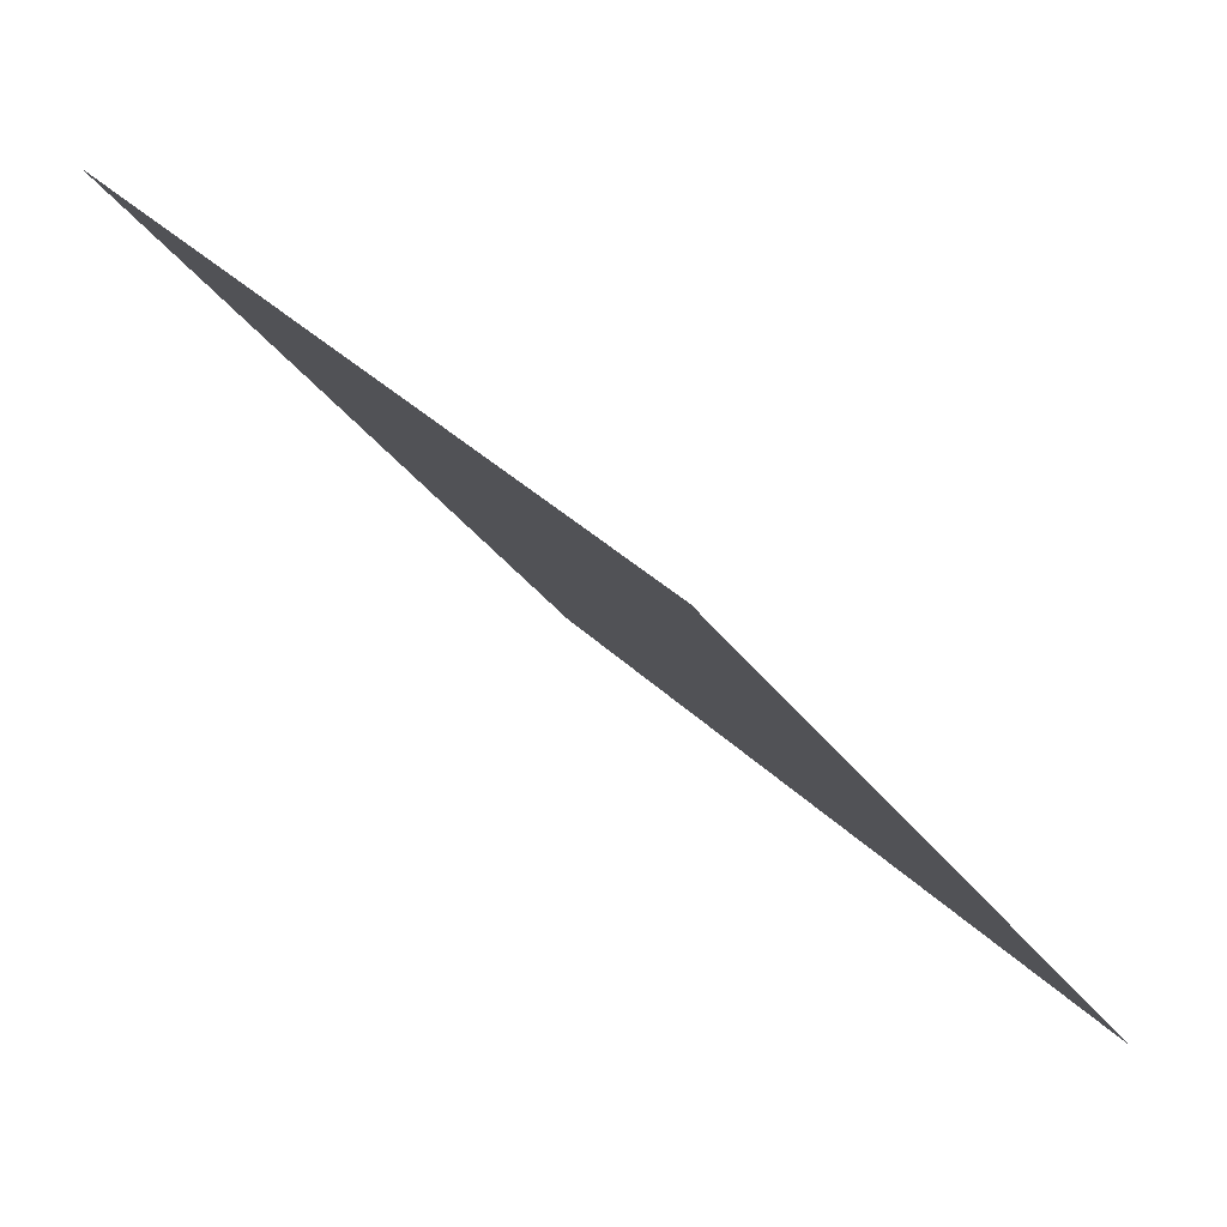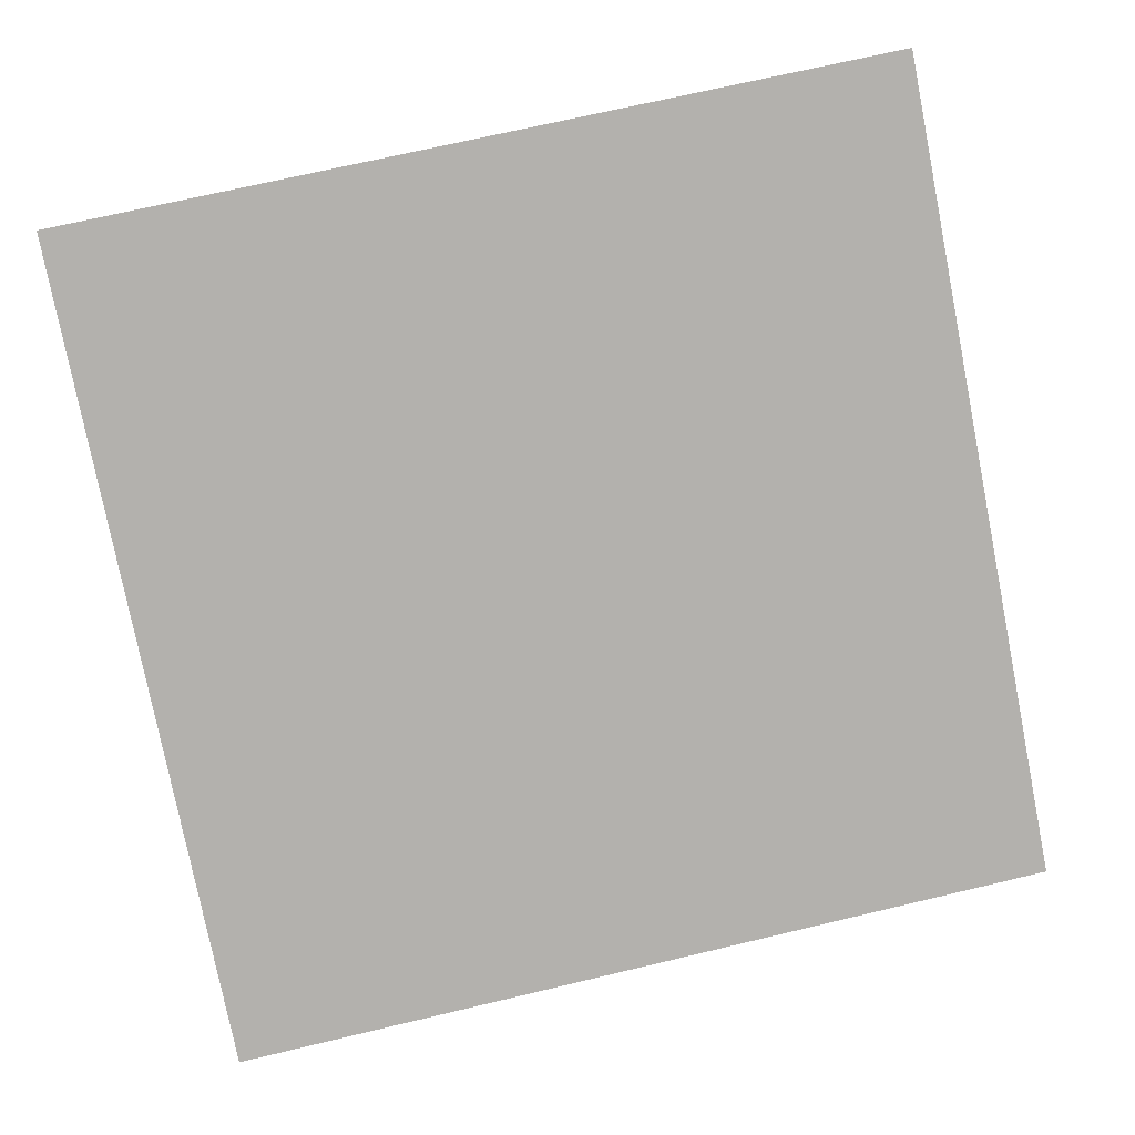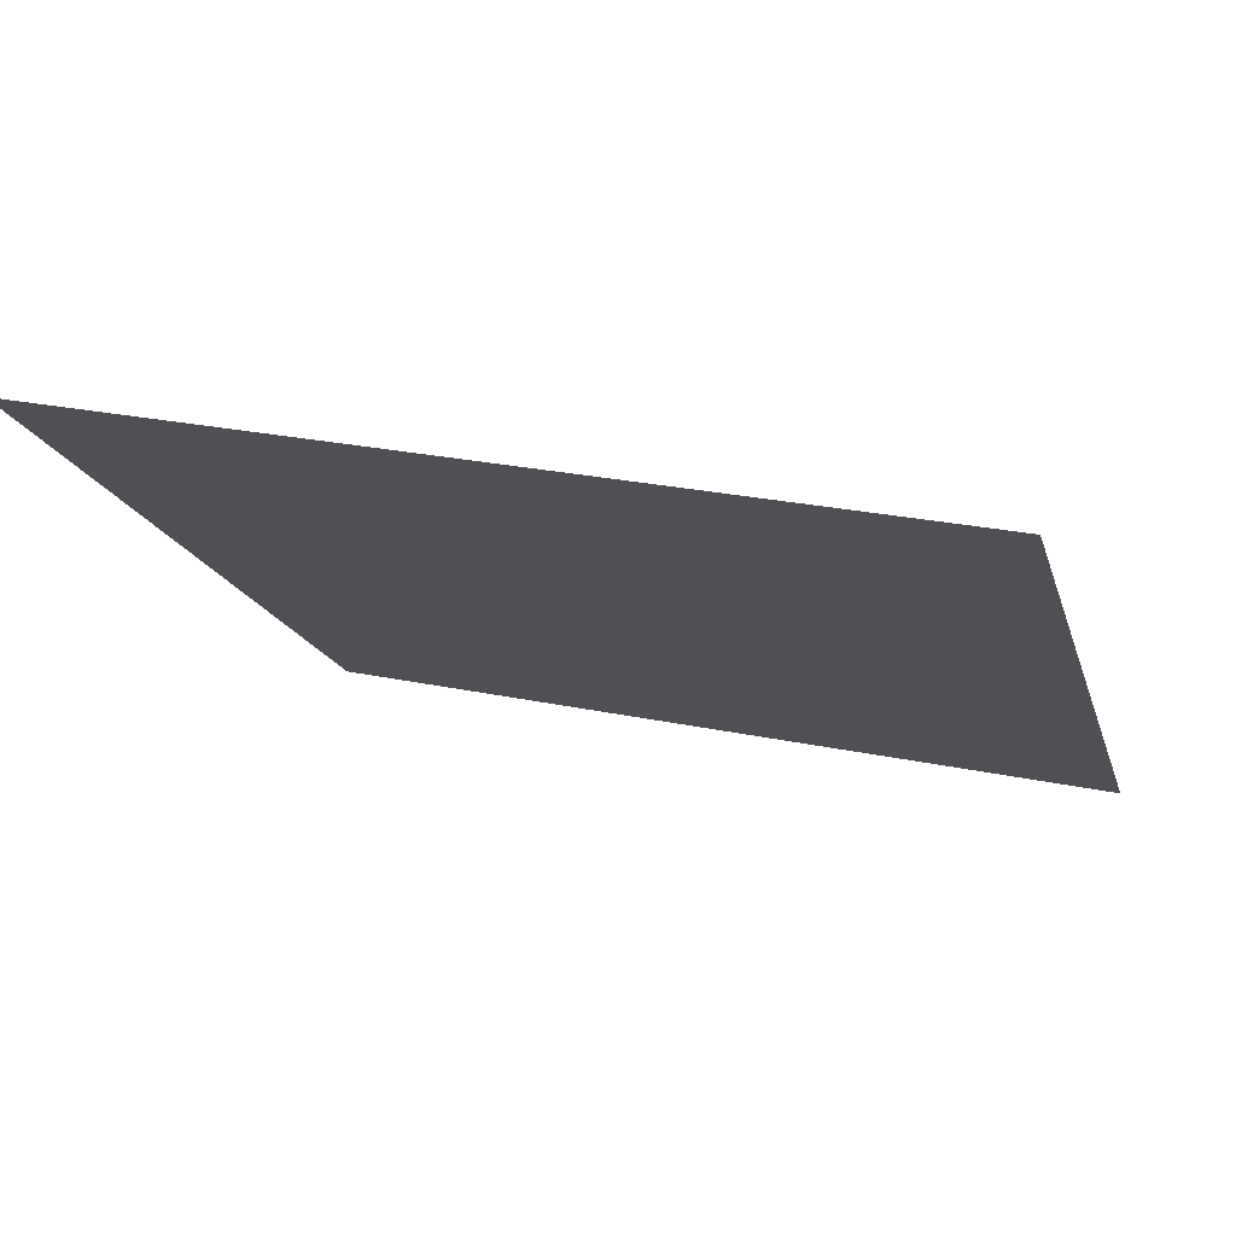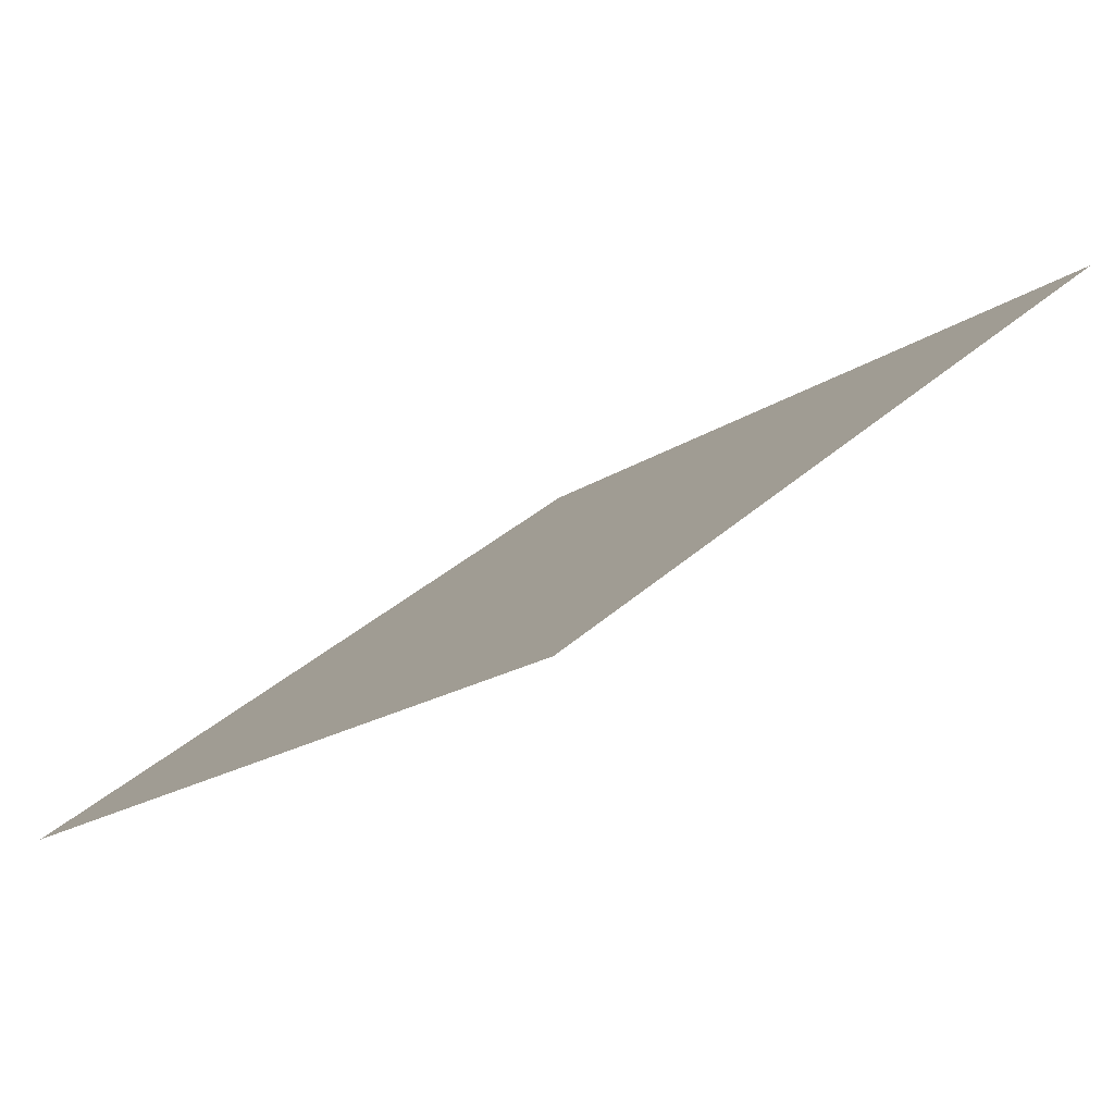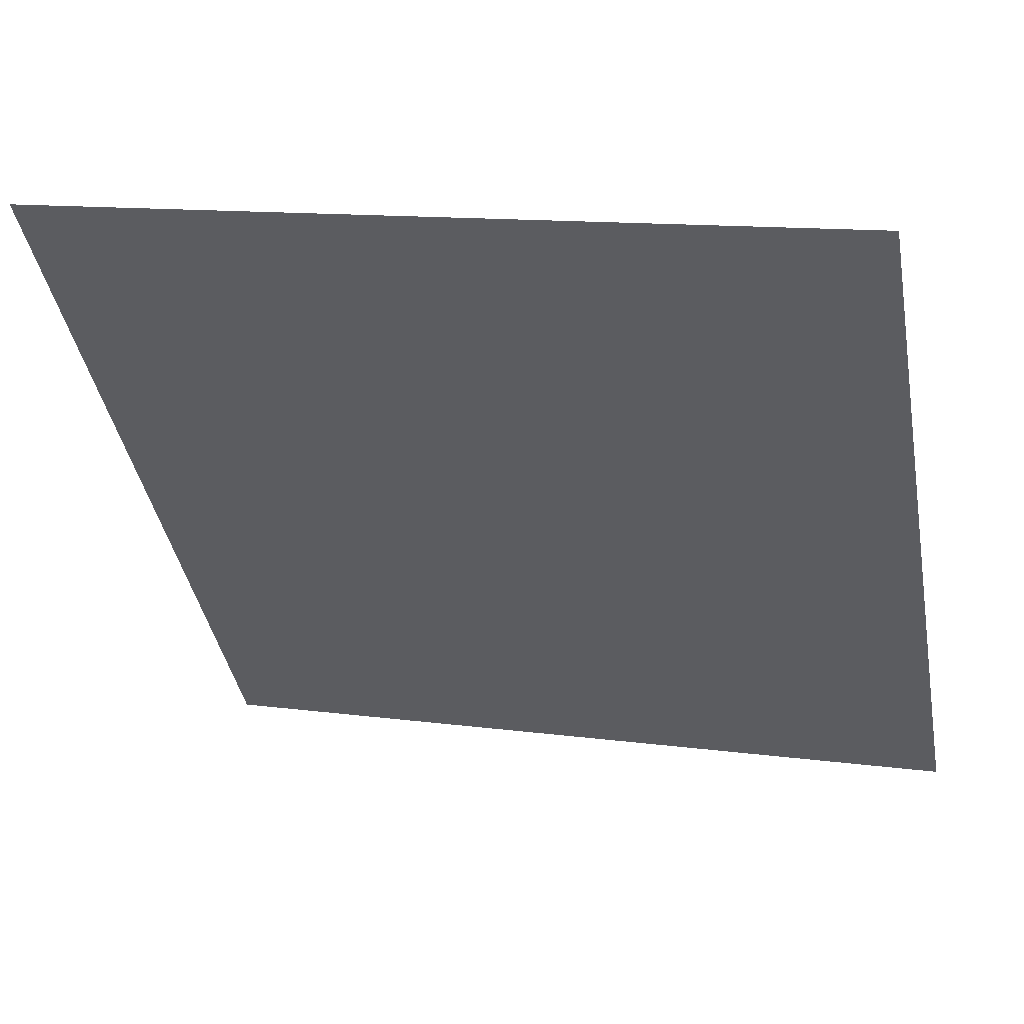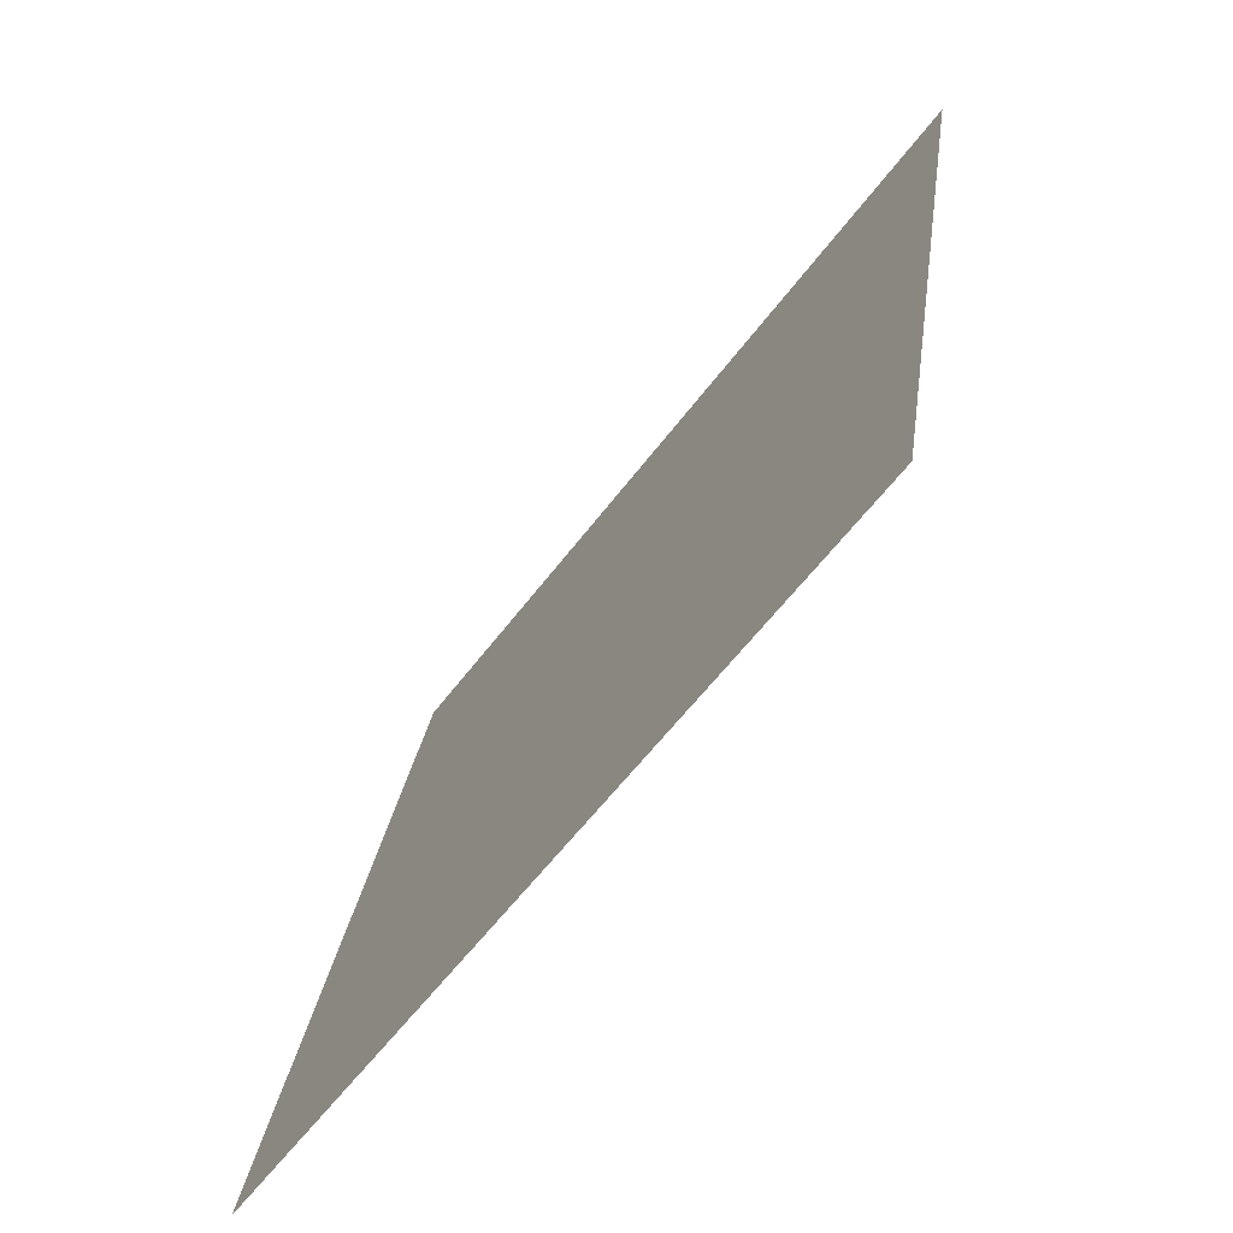
<metadata>
{"format":"obj","ext":"obj","renderer":"f3d","projection":"perspective","resolution":1024,"background":"white","views":[{"elev":34.4,"azim":-128.2,"up":"+Z"},{"elev":64.9,"azim":167.3,"up":"+Y"},{"elev":21.5,"azim":19.1,"up":"+Y"},{"elev":-16.9,"azim":-127.6,"up":"+Y"},{"elev":14.7,"azim":-164.3,"up":"+Z"},{"elev":25.9,"azim":96.1,"up":"+Z"}]}
</metadata>
<code>
v 0.155 0.6957 0.3901
v 0.1484 0.6959 0.3901
v 0.1485 0.6998 0.3954
v 0.1551 0.6997 0.3953
f 4 3 2 1

</code>
